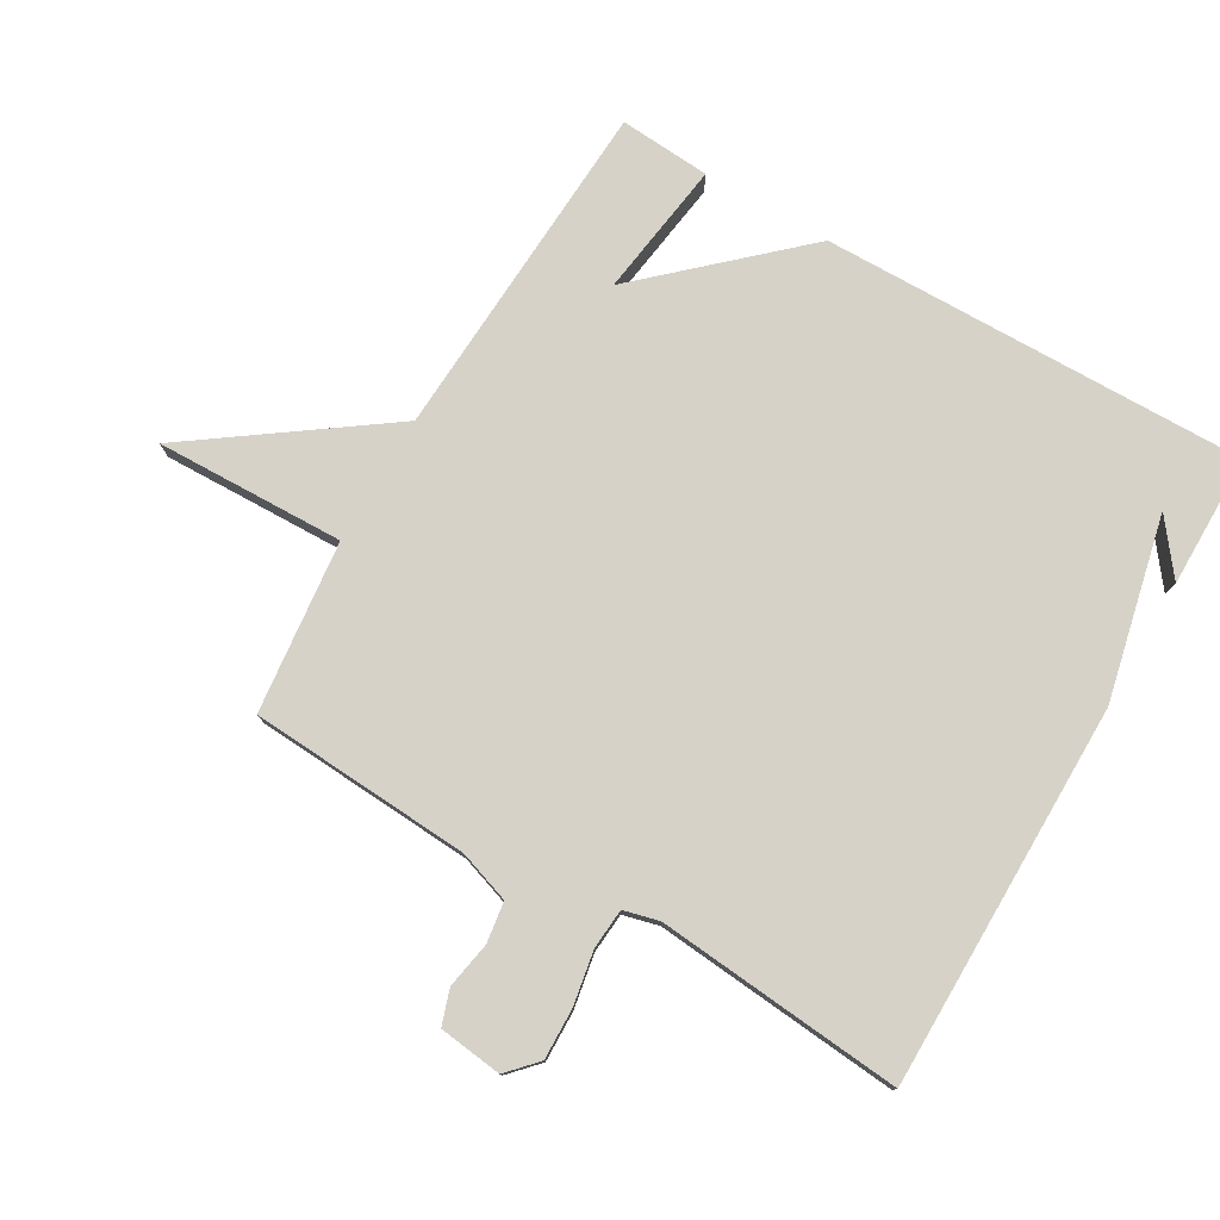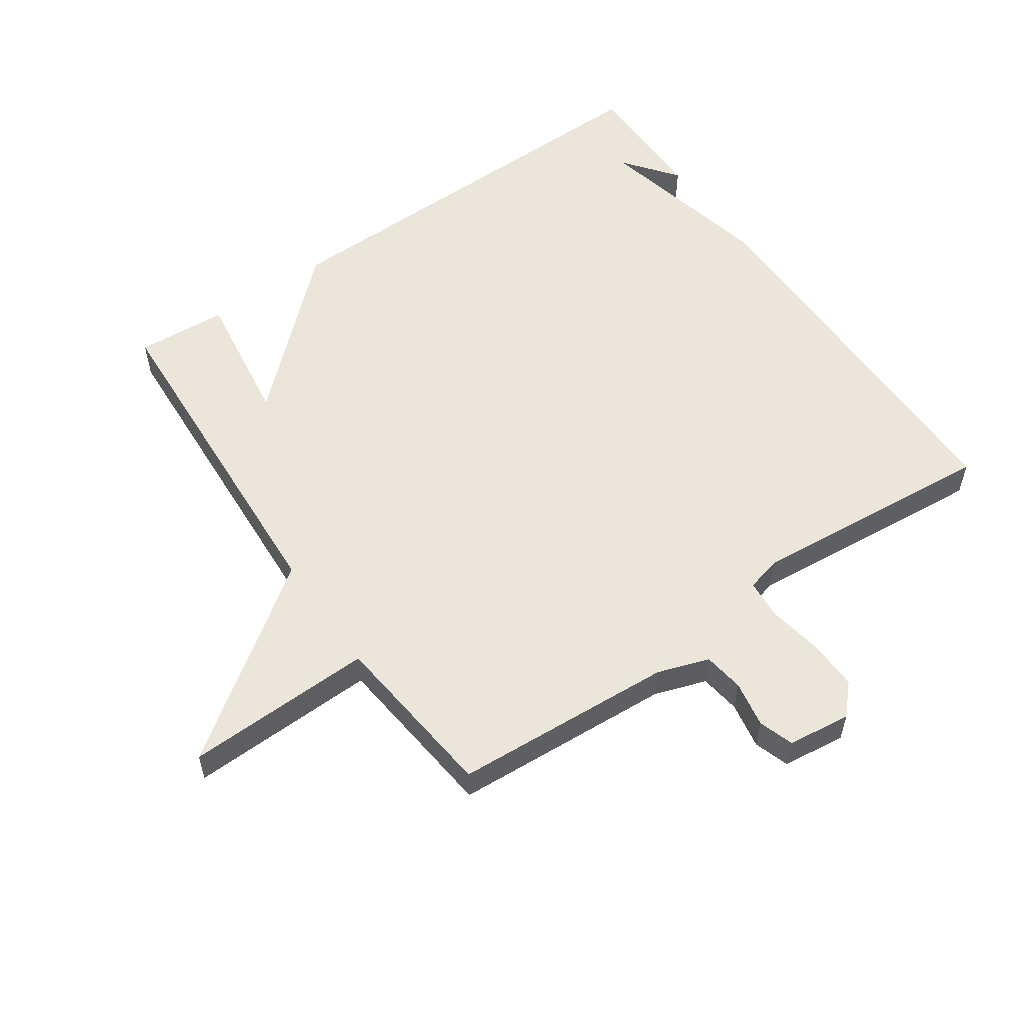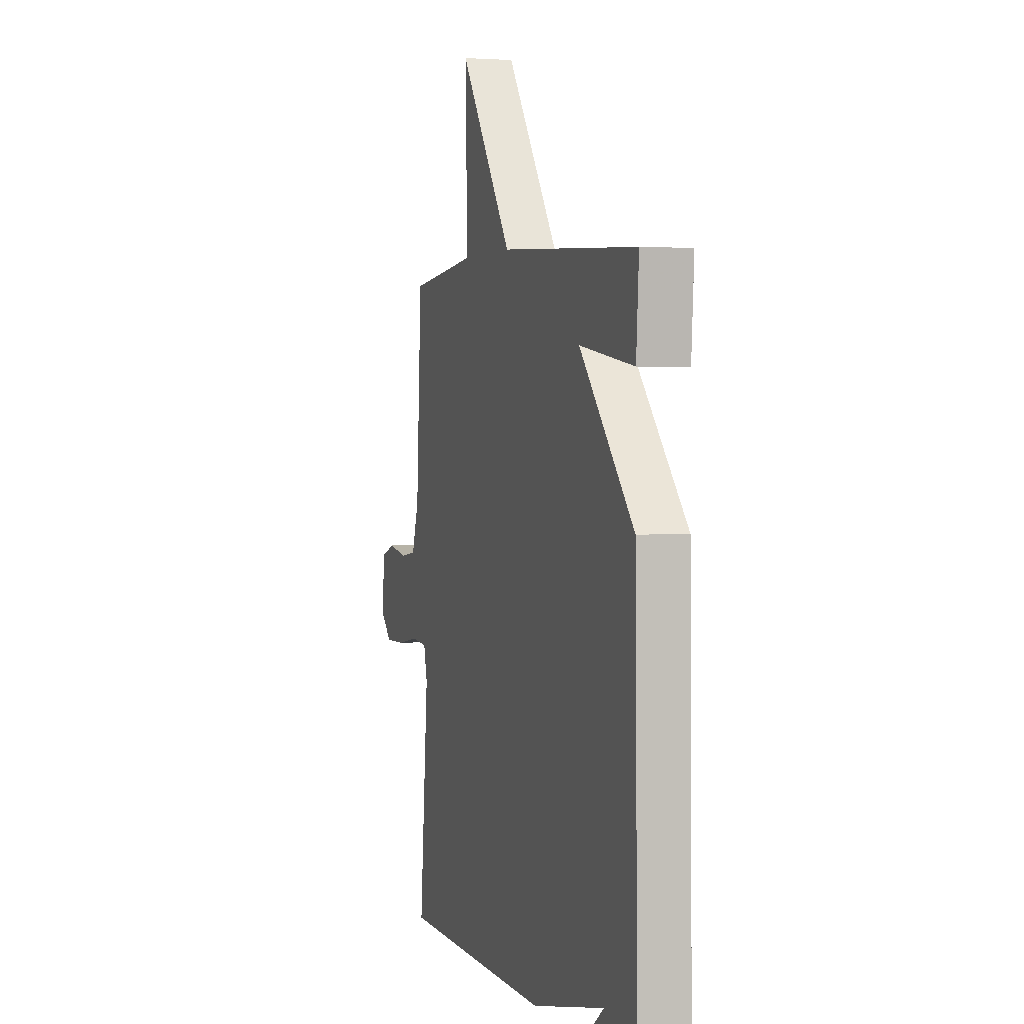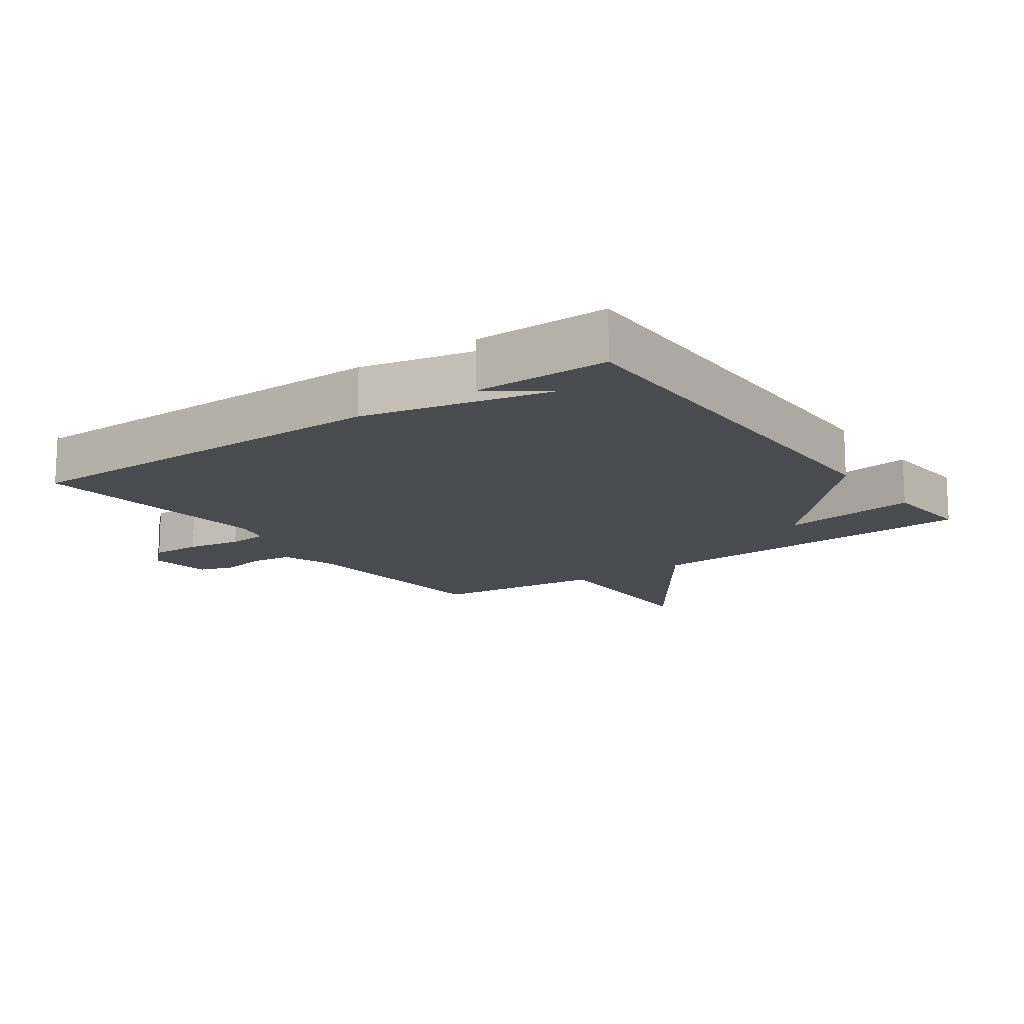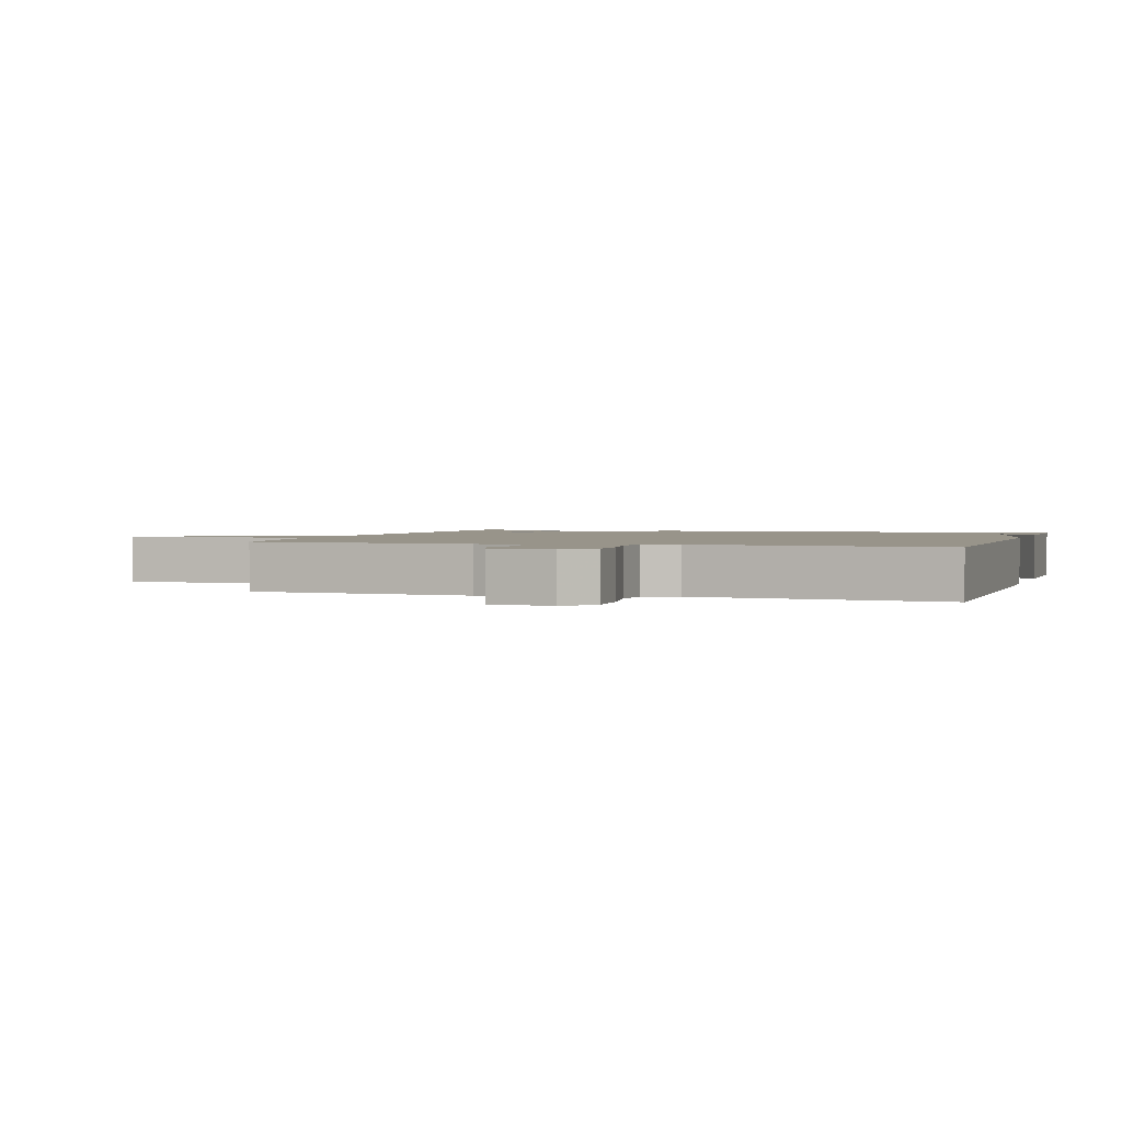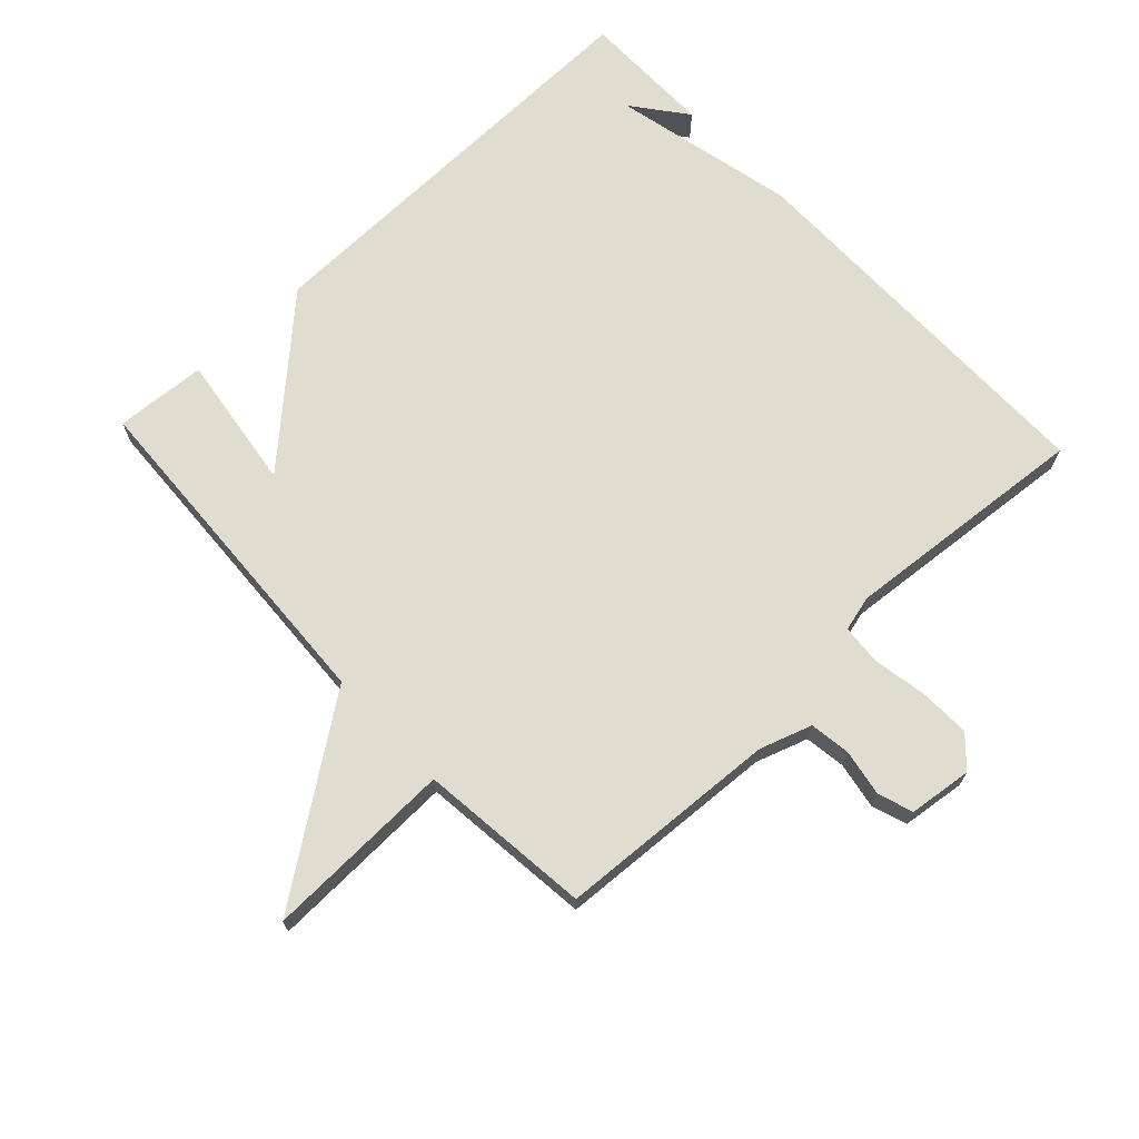
<metadata>
{"format":"obj","ext":"obj","renderer":"f3d","projection":"perspective","resolution":1024,"background":"white","views":[{"elev":77.9,"azim":120.2,"up":"+Y"},{"elev":56.1,"azim":55.3,"up":"+Y"},{"elev":2.5,"azim":-107.1,"up":"+Z"},{"elev":-14.2,"azim":-144.2,"up":"+Y"},{"elev":1.8,"azim":107.7,"up":"+Y"},{"elev":69.7,"azim":46.8,"up":"+Y"}]}
</metadata>
<code>
v 0.5 0.07 0.5
v 0.521 0.07 0.158
v 0.548 0.07 0.078
v 0.611 0.07 0.069
v 0.683 0.07 0.082
v 0.737 0.07 0.064
v 0.749 0.07 -0.034
v 0.704 0.07 -0.076
v 0.626 0.07 -0.074
v 0.542 0.07 -0.059
v 0.48 0.07 -0.064
v 0.466 0.07 -0.119
v 0.5 0.07 -0.5
v -0.095 0.07 -0.501
v -0.378 0.07 -0.437
v -0.295 0.07 -0.501
v -0.5 0.07 -0.5
v -0.49 0.07 0.159
v -0.279 0.07 0.389
v -0.49 0.07 0.359
v -0.5 0.07 0.5
v 0.034 0.07 0.529
v 0.242 0.07 0.821
v 0.234 0.07 0.529
v 0.5 0 0.5
v 0.521 0 0.158
v 0.548 0 0.078
v 0.611 0 0.069
v 0.683 0 0.082
v 0.737 0 0.064
v 0.749 0 -0.034
v 0.704 0 -0.076
v 0.626 0 -0.074
v 0.542 0 -0.059
v 0.48 0 -0.064
v 0.466 0 -0.119
v 0.5 0 -0.5
v -0.095 0 -0.501
v -0.378 0 -0.437
v -0.295 0 -0.501
v -0.5 0 -0.5
v -0.49 0 0.159
v -0.279 0 0.389
v -0.49 0 0.359
v -0.5 0 0.5
v 0.034 0 0.529
v 0.242 0 0.821
v 0.234 0 0.529
f 22 23 24
f 22 24 1
f 21 22 1
f 20 21 1
f 19 20 1
f 18 19 1 2
f 17 18 2 3
f 15 16 17
f 15 17 3
f 12 13 14 15
f 11 12 15
f 11 15 3 4
f 5 6 7
f 4 5 7
f 11 4 7
f 10 11 7
f 7 8 9 10
f 48 47 46
f 25 48 46
f 25 46 45
f 25 45 44
f 25 44 43
f 26 25 43 42
f 27 26 42 41
f 41 40 39
f 27 41 39
f 39 38 37 36
f 39 36 35
f 28 27 39 35
f 31 30 29
f 31 29 28
f 31 28 35
f 31 35 34
f 34 33 32 31
f 1 25 26 2
f 2 26 27 3
f 3 27 28 4
f 4 28 29 5
f 5 29 30 6
f 6 30 31 7
f 7 31 32 8
f 8 32 33 9
f 9 33 34 10
f 10 34 35 11
f 11 35 36 12
f 12 36 37 13
f 13 37 38 14
f 14 38 39 15
f 15 39 40 16
f 16 40 41 17
f 17 41 42 18
f 18 42 43 19
f 19 43 44 20
f 20 44 45 21
f 21 45 46 22
f 22 46 47 23
f 23 47 48 24
f 24 48 25 1

</code>
